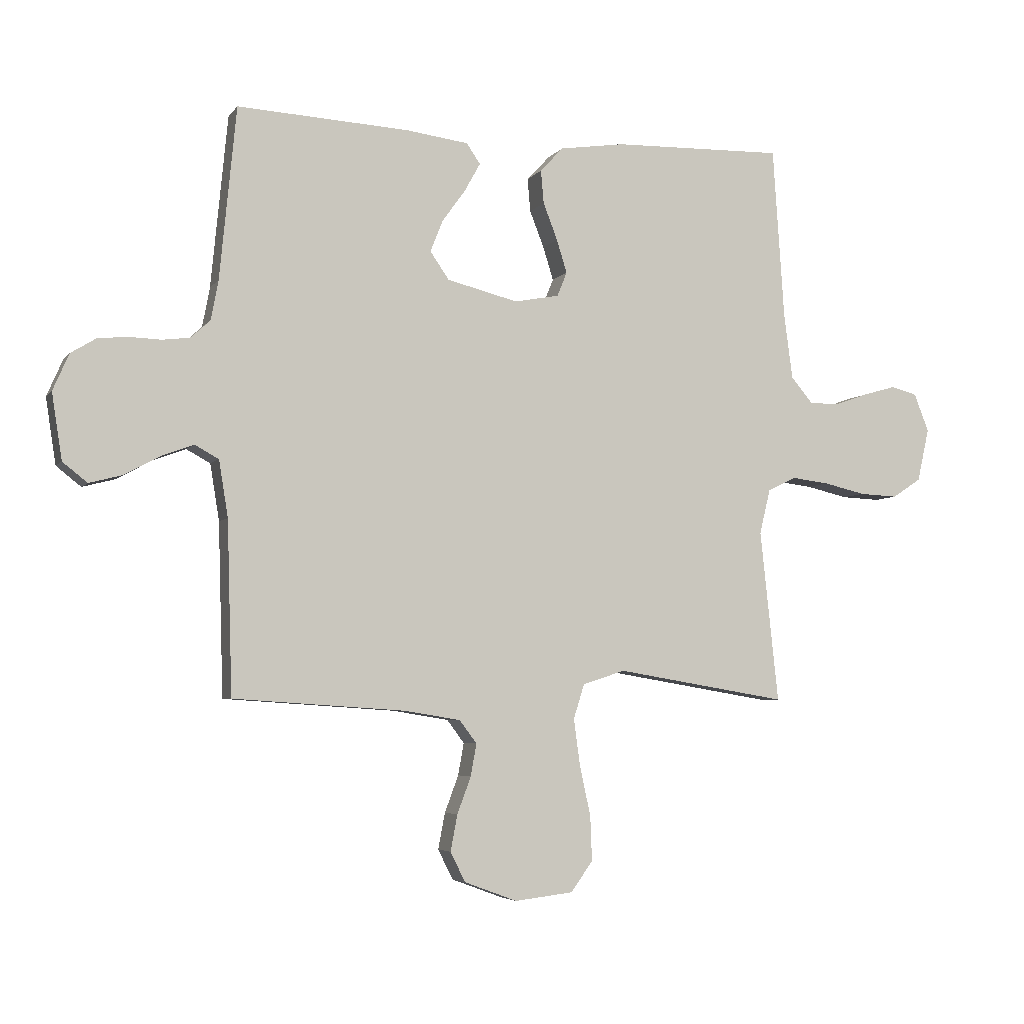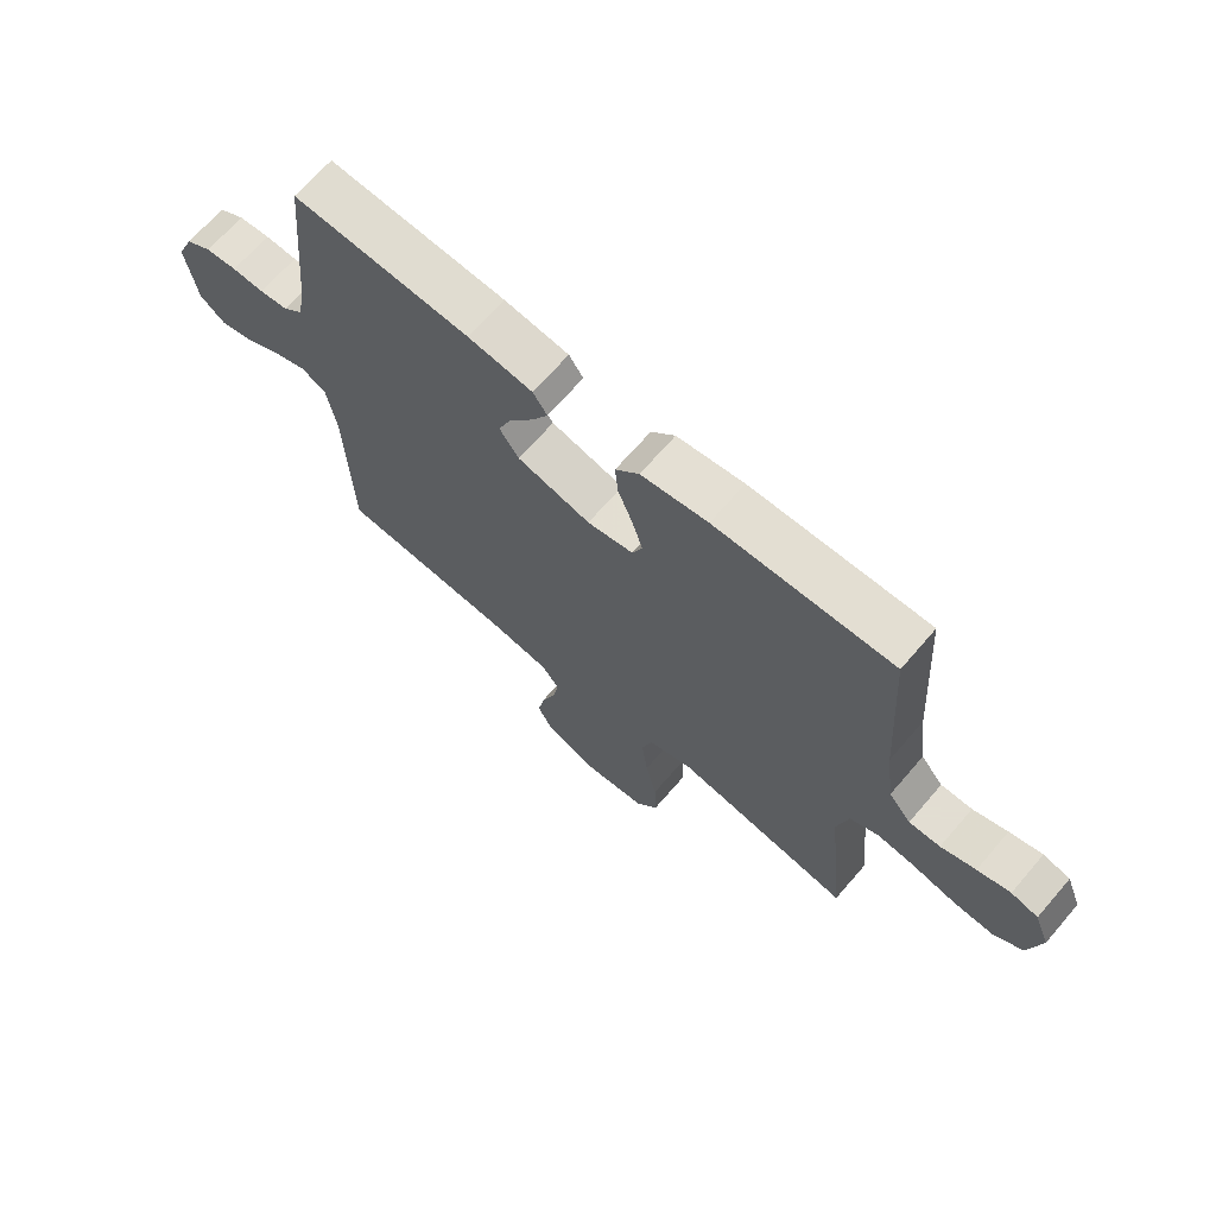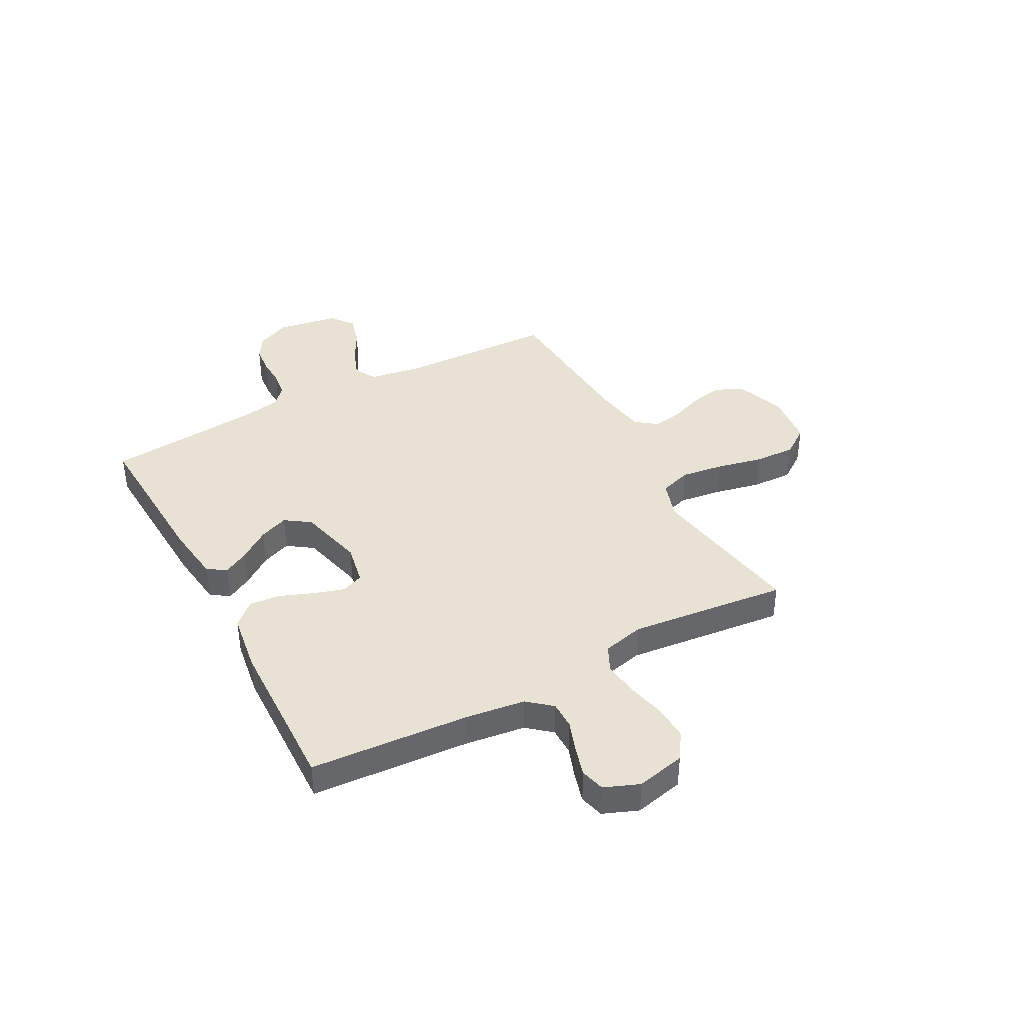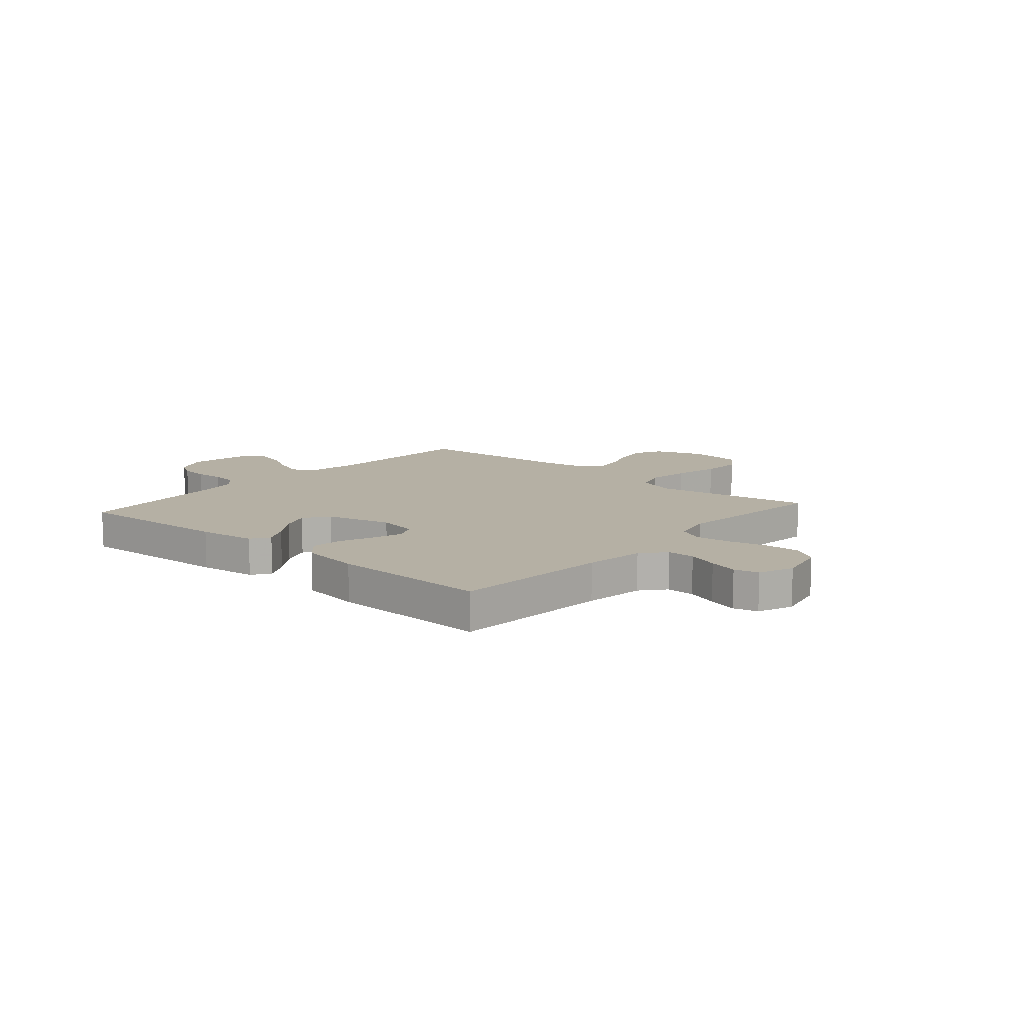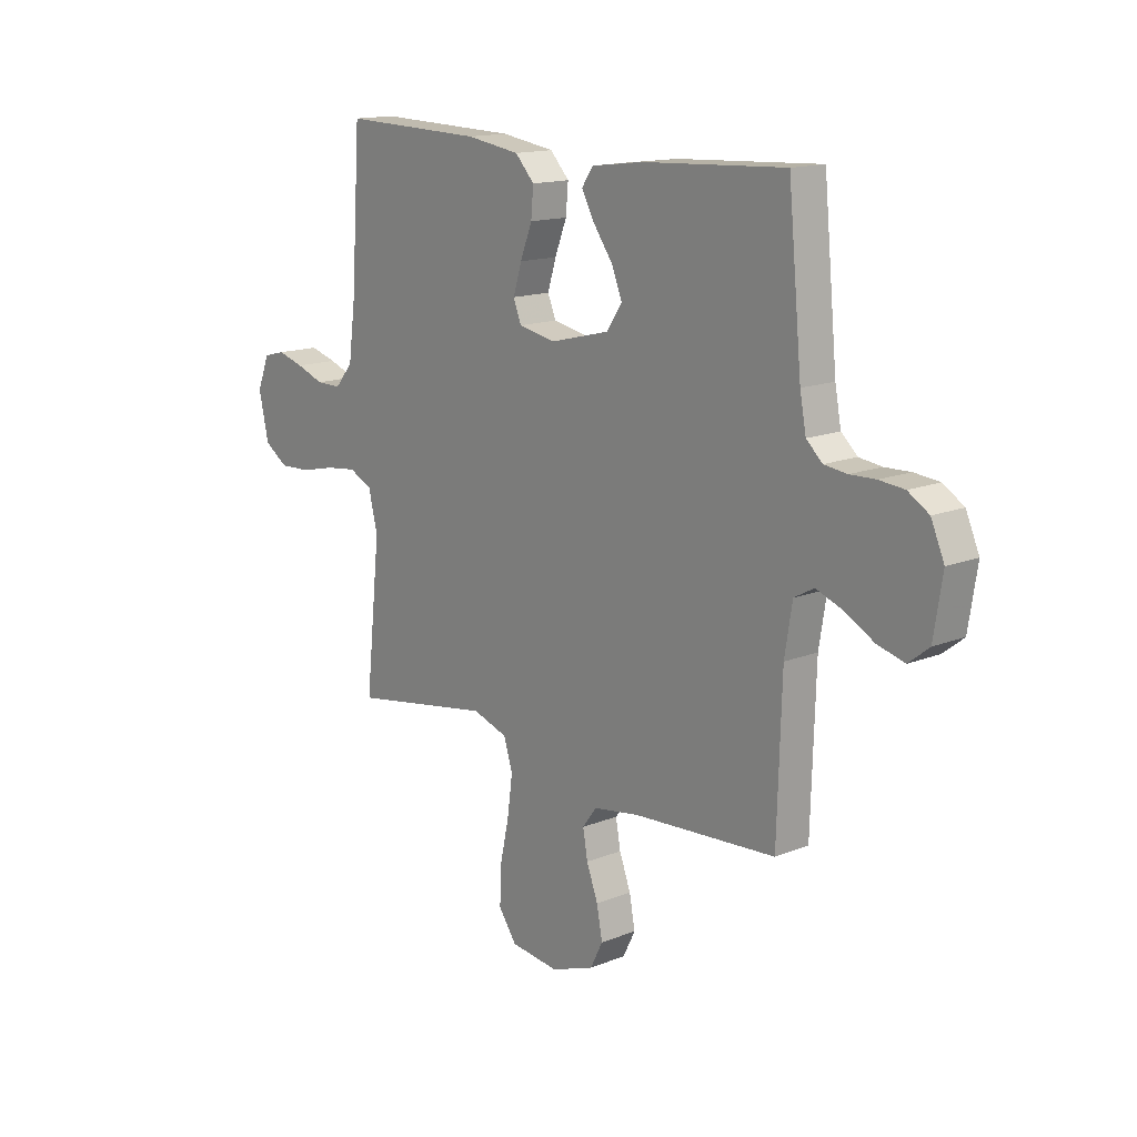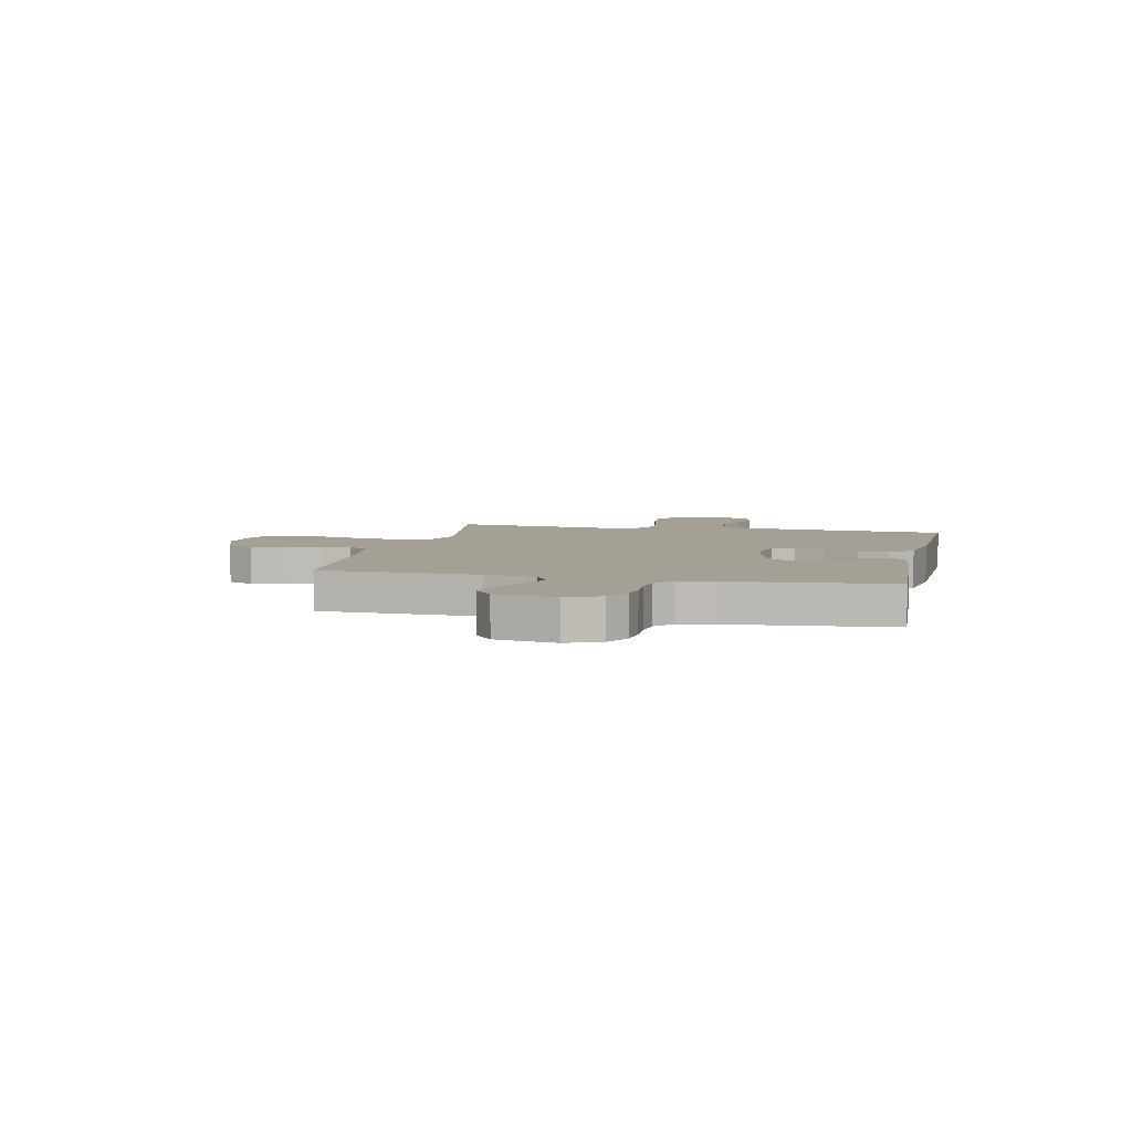
<metadata>
{"format":"obj","ext":"obj","renderer":"f3d","projection":"perspective","resolution":1024,"background":"white","views":[{"elev":-4.9,"azim":-19.3,"up":"+Z"},{"elev":68.1,"azim":40.8,"up":"+Z"},{"elev":39.9,"azim":61.8,"up":"+Y"},{"elev":11.6,"azim":41.2,"up":"+Y"},{"elev":14.9,"azim":-130.5,"up":"+Z"},{"elev":5.7,"azim":-77.4,"up":"+Y"}]}
</metadata>
<code>
v -0.5 0.07 -0.5
v -0.509 0.07 -0.2
v -0.525 0.07 -0.102
v -0.567 0.07 -0.079
v -0.623 0.07 -0.1
v -0.685 0.07 -0.134
v -0.742 0.07 -0.149
v -0.785 0.07 -0.115
v -0.803 0.07 0
v -0.775 0.07 0.064
v -0.731 0.07 0.091
v -0.678 0.07 0.096
v -0.624 0.07 0.094
v -0.576 0.07 0.1
v -0.542 0.07 0.131
v -0.529 0.07 0.2
v -0.5 0.07 0.5
v -0.2 0.07 0.484
v -0.091 0.07 0.47
v -0.067 0.07 0.435
v -0.094 0.07 0.386
v -0.135 0.07 0.329
v -0.157 0.07 0.274
v -0.124 0.07 0.226
v 0 0.07 0.195
v 0.078 0.07 0.21
v 0.095 0.07 0.252
v 0.077 0.07 0.31
v 0.052 0.07 0.374
v 0.047 0.07 0.432
v 0.087 0.07 0.475
v 0.2 0.07 0.492
v 0.5 0.07 0.5
v 0.52 0.07 0.2
v 0.535 0.07 0.086
v 0.573 0.07 0.041
v 0.626 0.07 0.041
v 0.685 0.07 0.062
v 0.741 0.07 0.078
v 0.787 0.07 0.066
v 0.813 0.07 0
v 0.792 0.07 -0.093
v 0.742 0.07 -0.126
v 0.675 0.07 -0.123
v 0.602 0.07 -0.106
v 0.536 0.07 -0.098
v 0.487 0.07 -0.122
v 0.468 0.07 -0.2
v 0.5 0.07 -0.5
v 0.2 0.07 -0.45
v 0.126 0.07 -0.474
v 0.107 0.07 -0.534
v 0.118 0.07 -0.615
v 0.137 0.07 -0.702
v 0.14 0.07 -0.78
v 0.102 0.07 -0.833
v 0 0.07 -0.845
v -0.092 0.07 -0.811
v -0.118 0.07 -0.759
v -0.106 0.07 -0.696
v -0.082 0.07 -0.632
v -0.072 0.07 -0.576
v -0.102 0.07 -0.536
v -0.2 0.07 -0.52
v -0.5 0 -0.5
v -0.509 0 -0.2
v -0.525 0 -0.102
v -0.567 0 -0.079
v -0.623 0 -0.1
v -0.685 0 -0.134
v -0.742 0 -0.149
v -0.785 0 -0.115
v -0.803 0 0
v -0.775 0 0.064
v -0.731 0 0.091
v -0.678 0 0.096
v -0.624 0 0.094
v -0.576 0 0.1
v -0.542 0 0.131
v -0.529 0 0.2
v -0.5 0 0.5
v -0.2 0 0.484
v -0.091 0 0.47
v -0.067 0 0.435
v -0.094 0 0.386
v -0.135 0 0.329
v -0.157 0 0.274
v -0.124 0 0.226
v 0 0 0.195
v 0.078 0 0.21
v 0.095 0 0.252
v 0.077 0 0.31
v 0.052 0 0.374
v 0.047 0 0.432
v 0.087 0 0.475
v 0.2 0 0.492
v 0.5 0 0.5
v 0.52 0 0.2
v 0.535 0 0.086
v 0.573 0 0.041
v 0.626 0 0.041
v 0.685 0 0.062
v 0.741 0 0.078
v 0.787 0 0.066
v 0.813 0 0
v 0.792 0 -0.093
v 0.742 0 -0.126
v 0.675 0 -0.123
v 0.602 0 -0.106
v 0.536 0 -0.098
v 0.487 0 -0.122
v 0.468 0 -0.2
v 0.5 0 -0.5
v 0.2 0 -0.45
v 0.126 0 -0.474
v 0.107 0 -0.534
v 0.118 0 -0.615
v 0.137 0 -0.702
v 0.14 0 -0.78
v 0.102 0 -0.833
v 0 0 -0.845
v -0.092 0 -0.811
v -0.118 0 -0.759
v -0.106 0 -0.696
v -0.082 0 -0.632
v -0.072 0 -0.576
v -0.102 0 -0.536
v -0.2 0 -0.52
f 59 60 61
f 58 59 61
f 57 58 61
f 56 57 61
f 55 56 61
f 54 55 61
f 53 54 61
f 52 53 61 62
f 51 52 62 63
f 48 49 50
f 51 63 64
f 50 51 64
f 48 50 64
f 47 48 64
f 43 44 45
f 42 43 45
f 41 42 45
f 40 41 45
f 39 40 45
f 38 39 45
f 37 38 45
f 36 37 45 46
f 35 36 46 47
f 32 33 34
f 31 32 34
f 30 31 34
f 29 30 34
f 28 29 34
f 34 35 47
f 28 34 47
f 27 28 47
f 20 21 22
f 19 20 22
f 18 19 22
f 17 18 22
f 16 17 22
f 15 16 22 23
f 14 15 23 24
f 11 12 13
f 10 11 13
f 9 10 13
f 8 9 13
f 7 8 13
f 6 7 13
f 5 6 13
f 4 5 13 14
f 14 24 25
f 4 14 25
f 3 4 25
f 64 1 2
f 26 27 47 64
f 25 26 64
f 3 25 64
f 2 3 64
f 125 124 123
f 125 123 122
f 125 122 121
f 125 121 120
f 125 120 119
f 125 119 118
f 125 118 117
f 126 125 117 116
f 127 126 116 115
f 114 113 112
f 128 127 115
f 128 115 114
f 128 114 112
f 128 112 111
f 109 108 107
f 109 107 106
f 109 106 105
f 109 105 104
f 109 104 103
f 109 103 102
f 109 102 101
f 110 109 101 100
f 111 110 100 99
f 98 97 96
f 98 96 95
f 98 95 94
f 98 94 93
f 98 93 92
f 111 99 98
f 111 98 92
f 111 92 91
f 86 85 84
f 86 84 83
f 86 83 82
f 86 82 81
f 86 81 80
f 87 86 80 79
f 88 87 79 78
f 77 76 75
f 77 75 74
f 77 74 73
f 77 73 72
f 77 72 71
f 77 71 70
f 77 70 69
f 78 77 69 68
f 89 88 78
f 89 78 68
f 89 68 67
f 66 65 128
f 128 111 91 90
f 128 90 89
f 128 89 67
f 128 67 66
f 1 65 66 2
f 2 66 67 3
f 3 67 68 4
f 4 68 69 5
f 5 69 70 6
f 6 70 71 7
f 7 71 72 8
f 8 72 73 9
f 9 73 74 10
f 10 74 75 11
f 11 75 76 12
f 12 76 77 13
f 13 77 78 14
f 14 78 79 15
f 15 79 80 16
f 16 80 81 17
f 17 81 82 18
f 18 82 83 19
f 19 83 84 20
f 20 84 85 21
f 21 85 86 22
f 22 86 87 23
f 23 87 88 24
f 24 88 89 25
f 25 89 90 26
f 26 90 91 27
f 27 91 92 28
f 28 92 93 29
f 29 93 94 30
f 30 94 95 31
f 31 95 96 32
f 32 96 97 33
f 33 97 98 34
f 34 98 99 35
f 35 99 100 36
f 36 100 101 37
f 37 101 102 38
f 38 102 103 39
f 39 103 104 40
f 40 104 105 41
f 41 105 106 42
f 42 106 107 43
f 43 107 108 44
f 44 108 109 45
f 45 109 110 46
f 46 110 111 47
f 47 111 112 48
f 48 112 113 49
f 49 113 114 50
f 50 114 115 51
f 51 115 116 52
f 52 116 117 53
f 53 117 118 54
f 54 118 119 55
f 55 119 120 56
f 56 120 121 57
f 57 121 122 58
f 58 122 123 59
f 59 123 124 60
f 60 124 125 61
f 61 125 126 62
f 62 126 127 63
f 63 127 128 64
f 64 128 65 1

</code>
